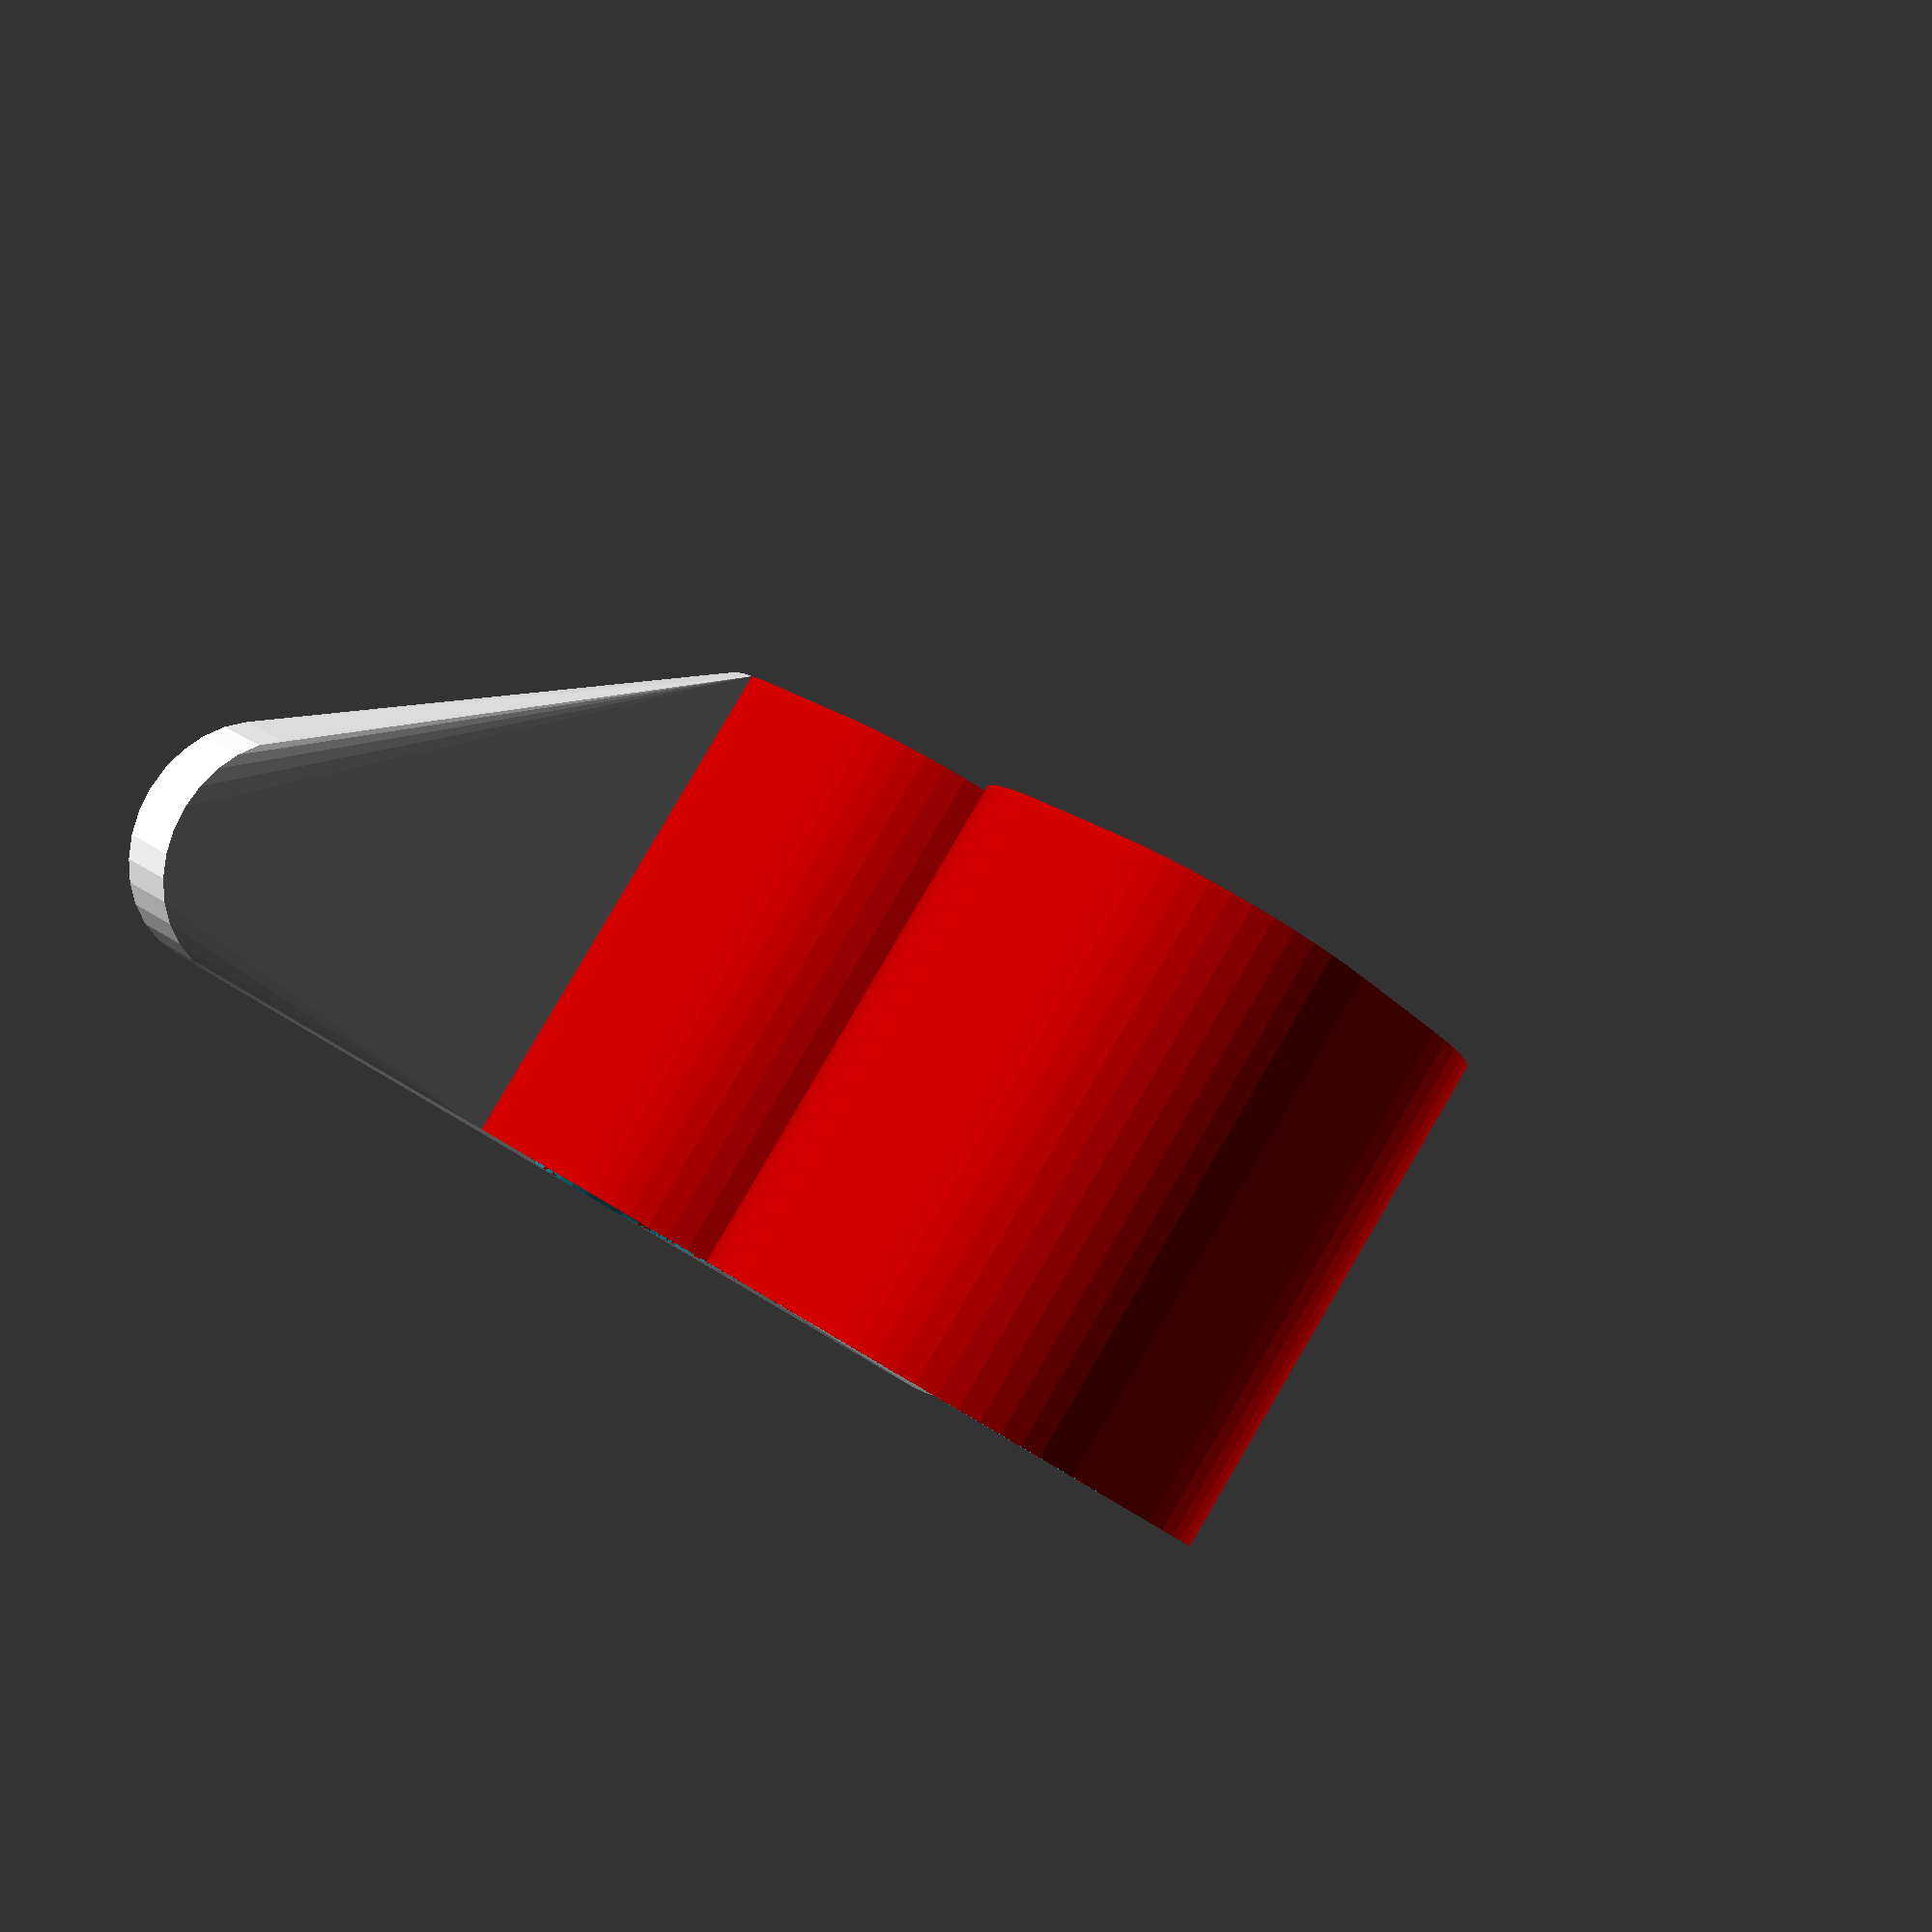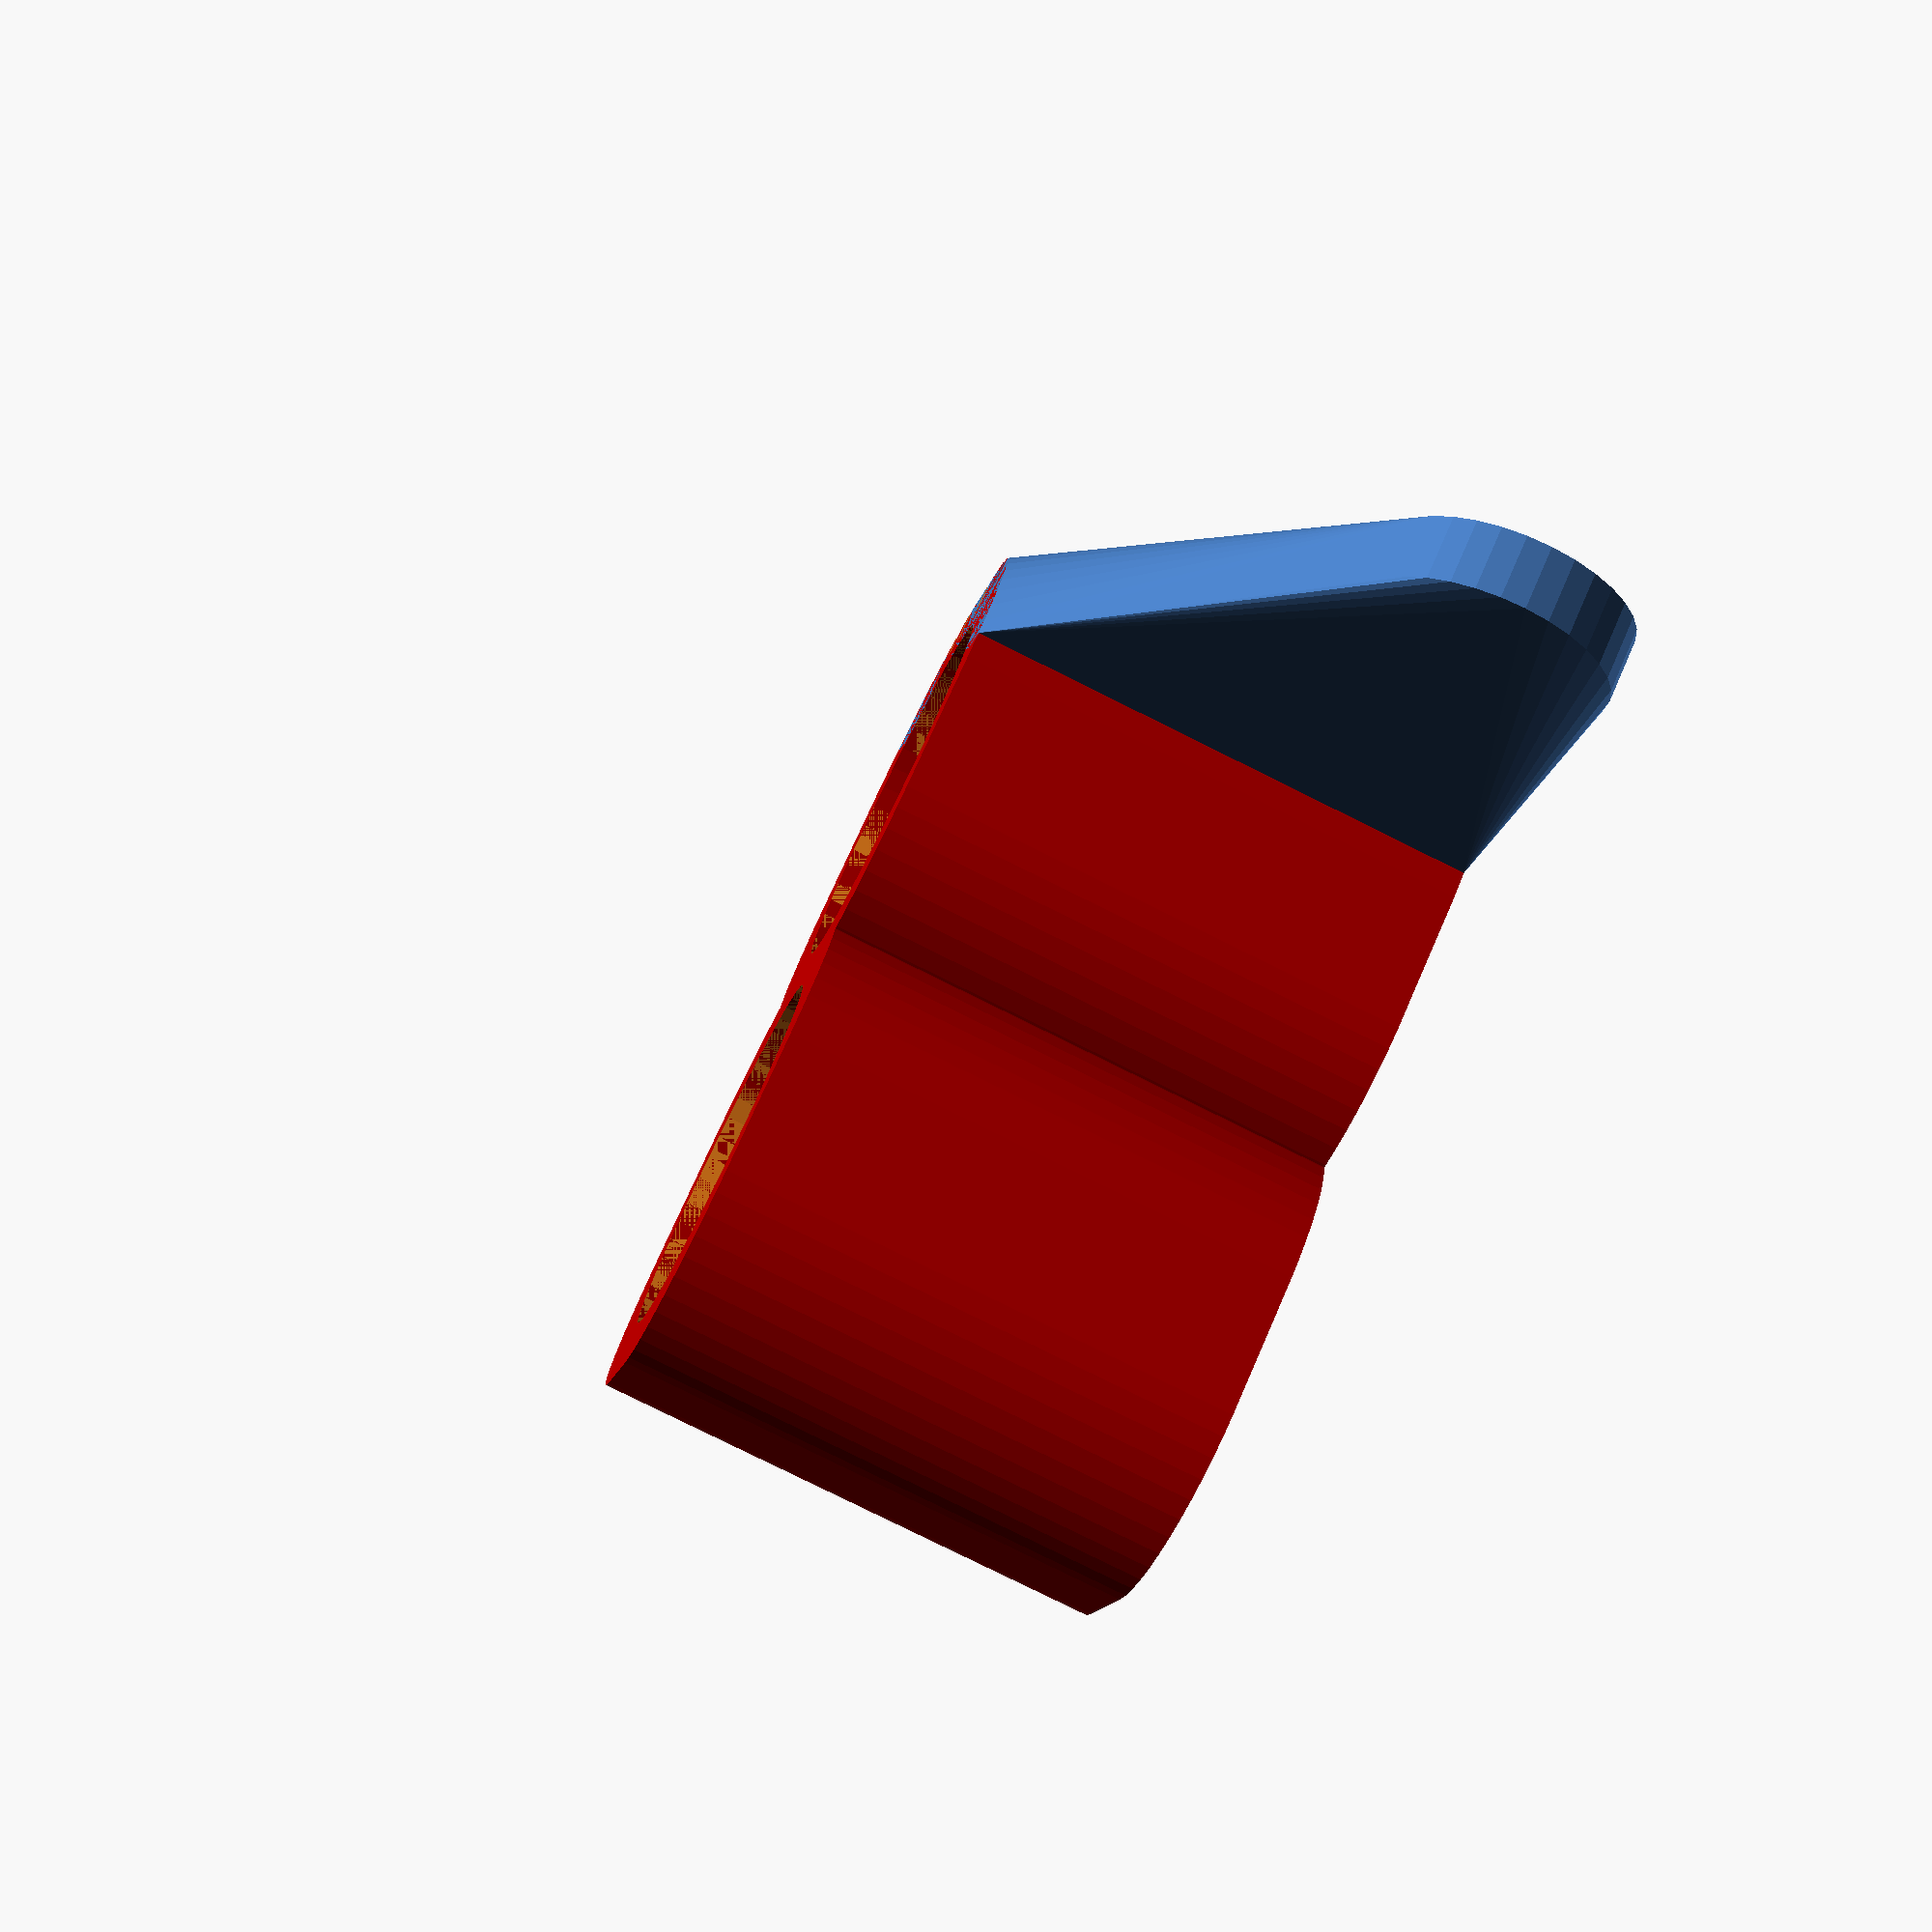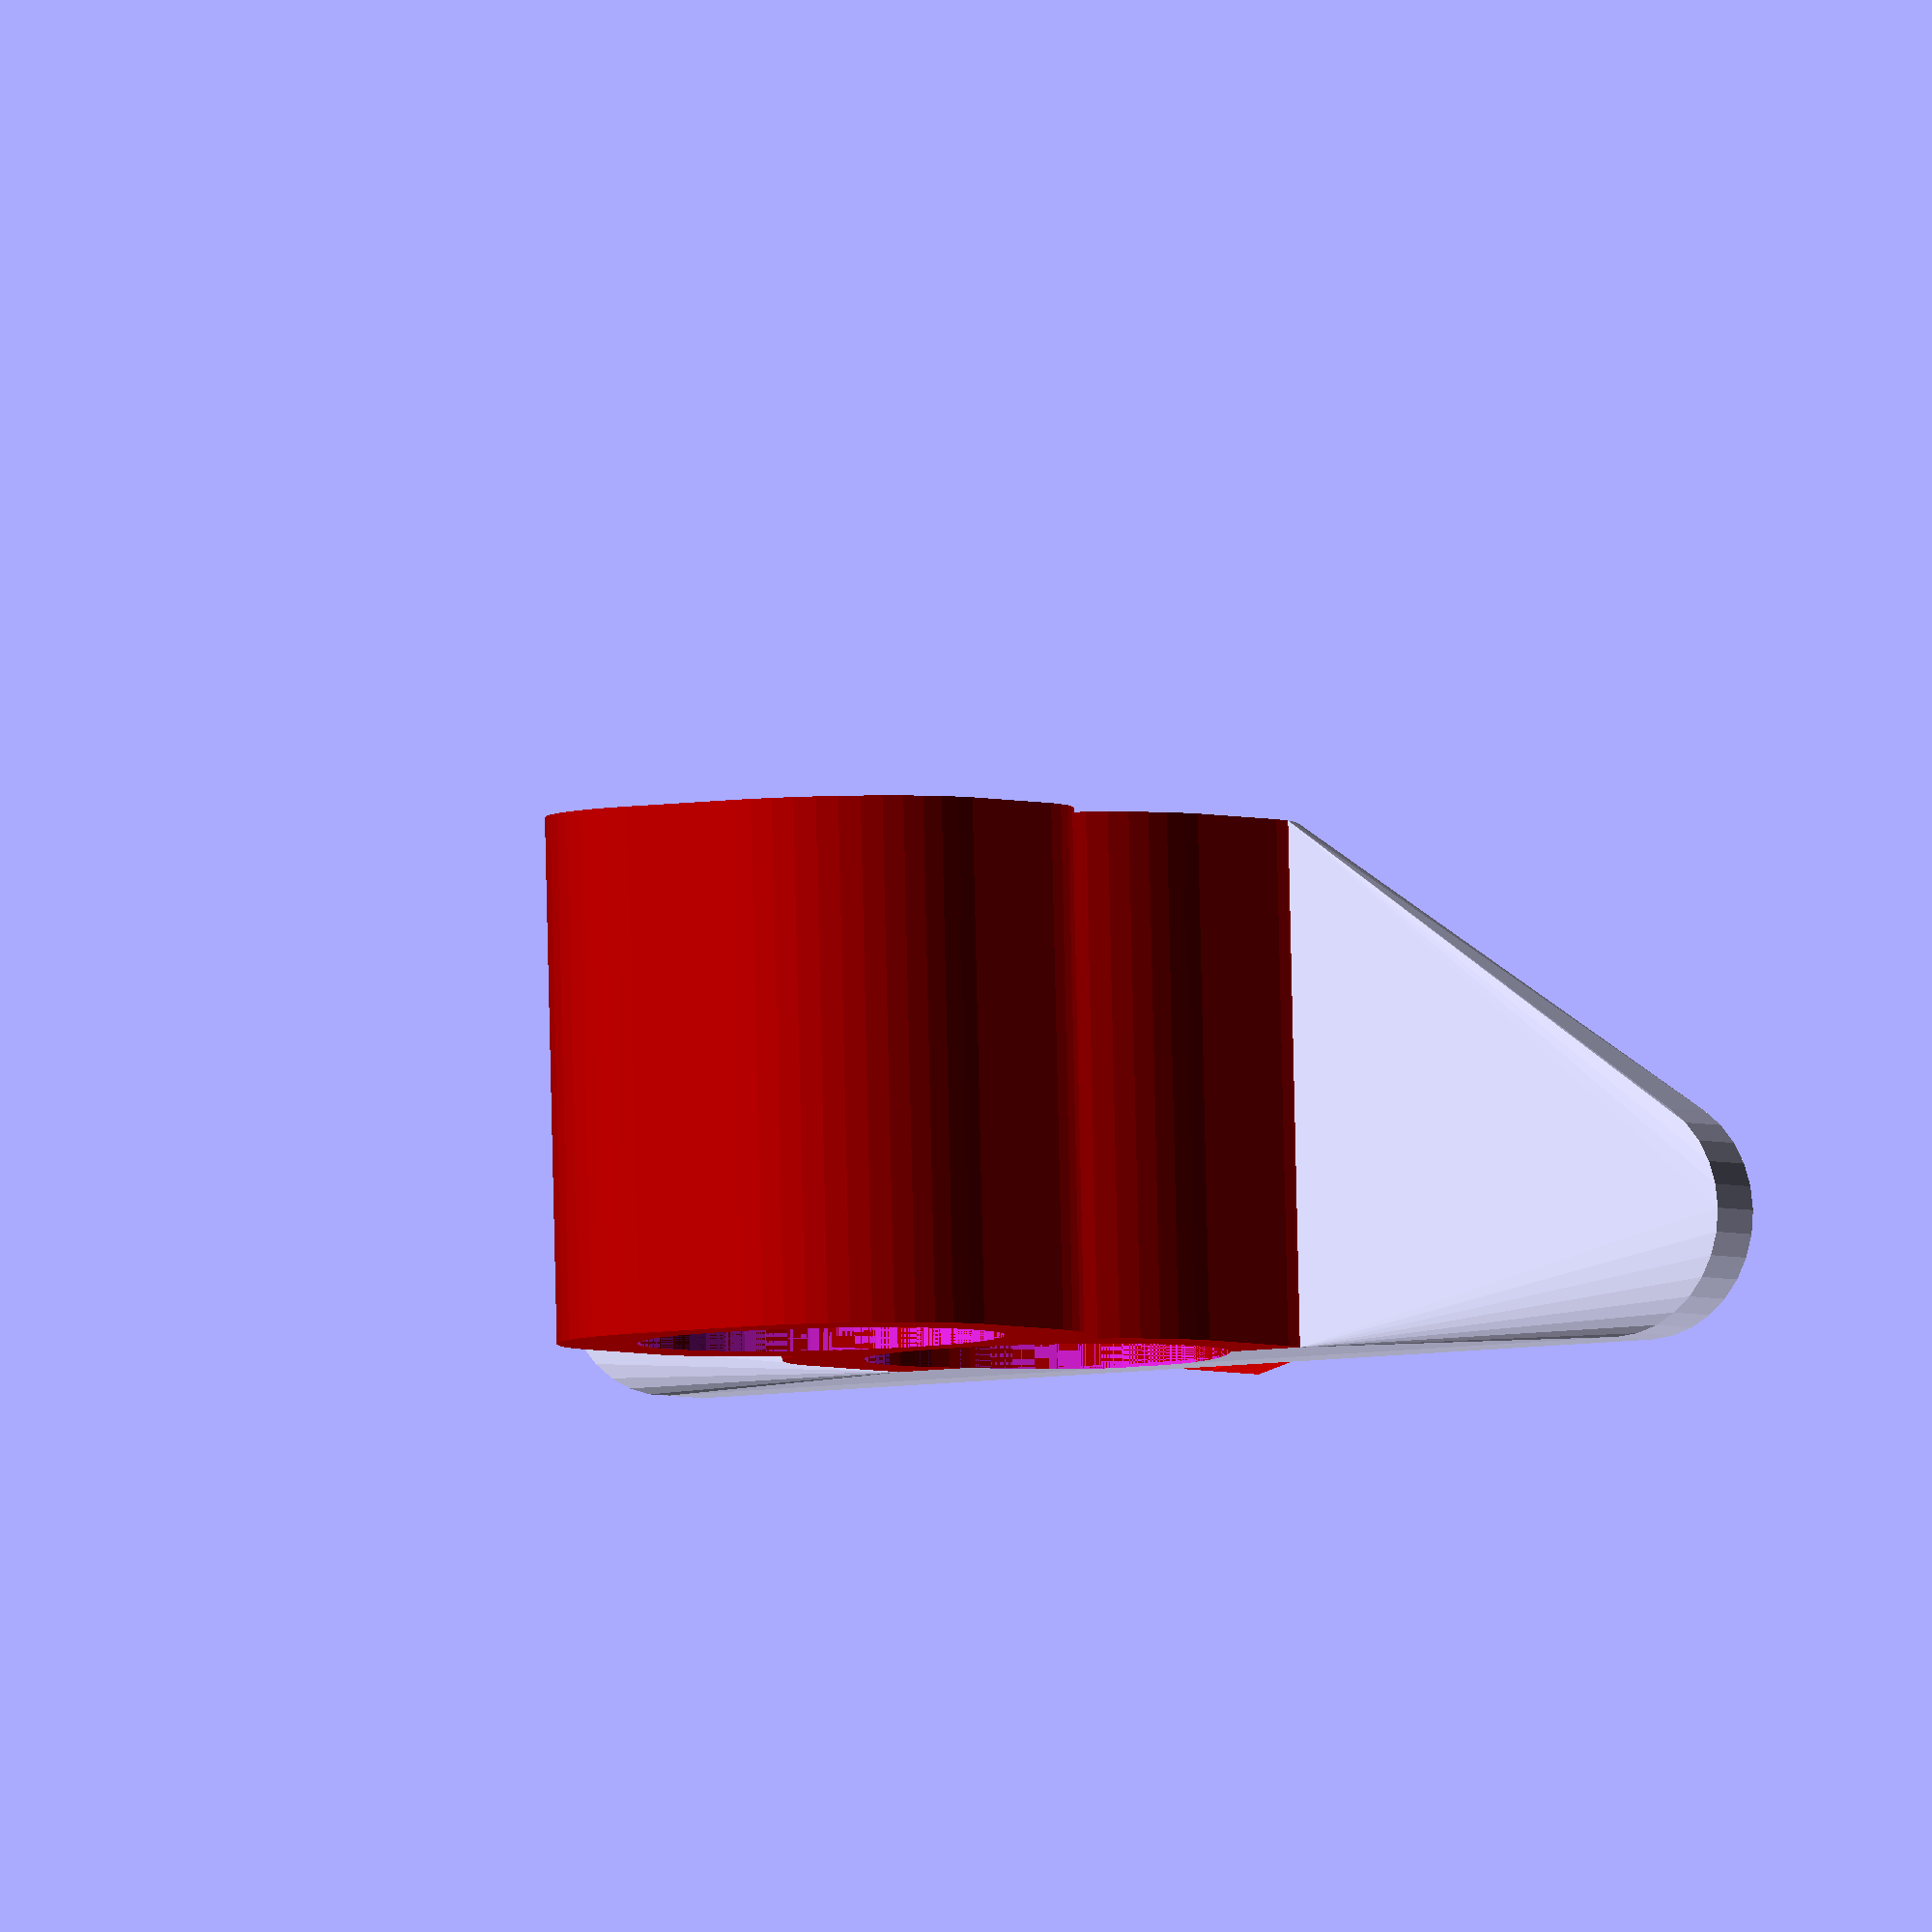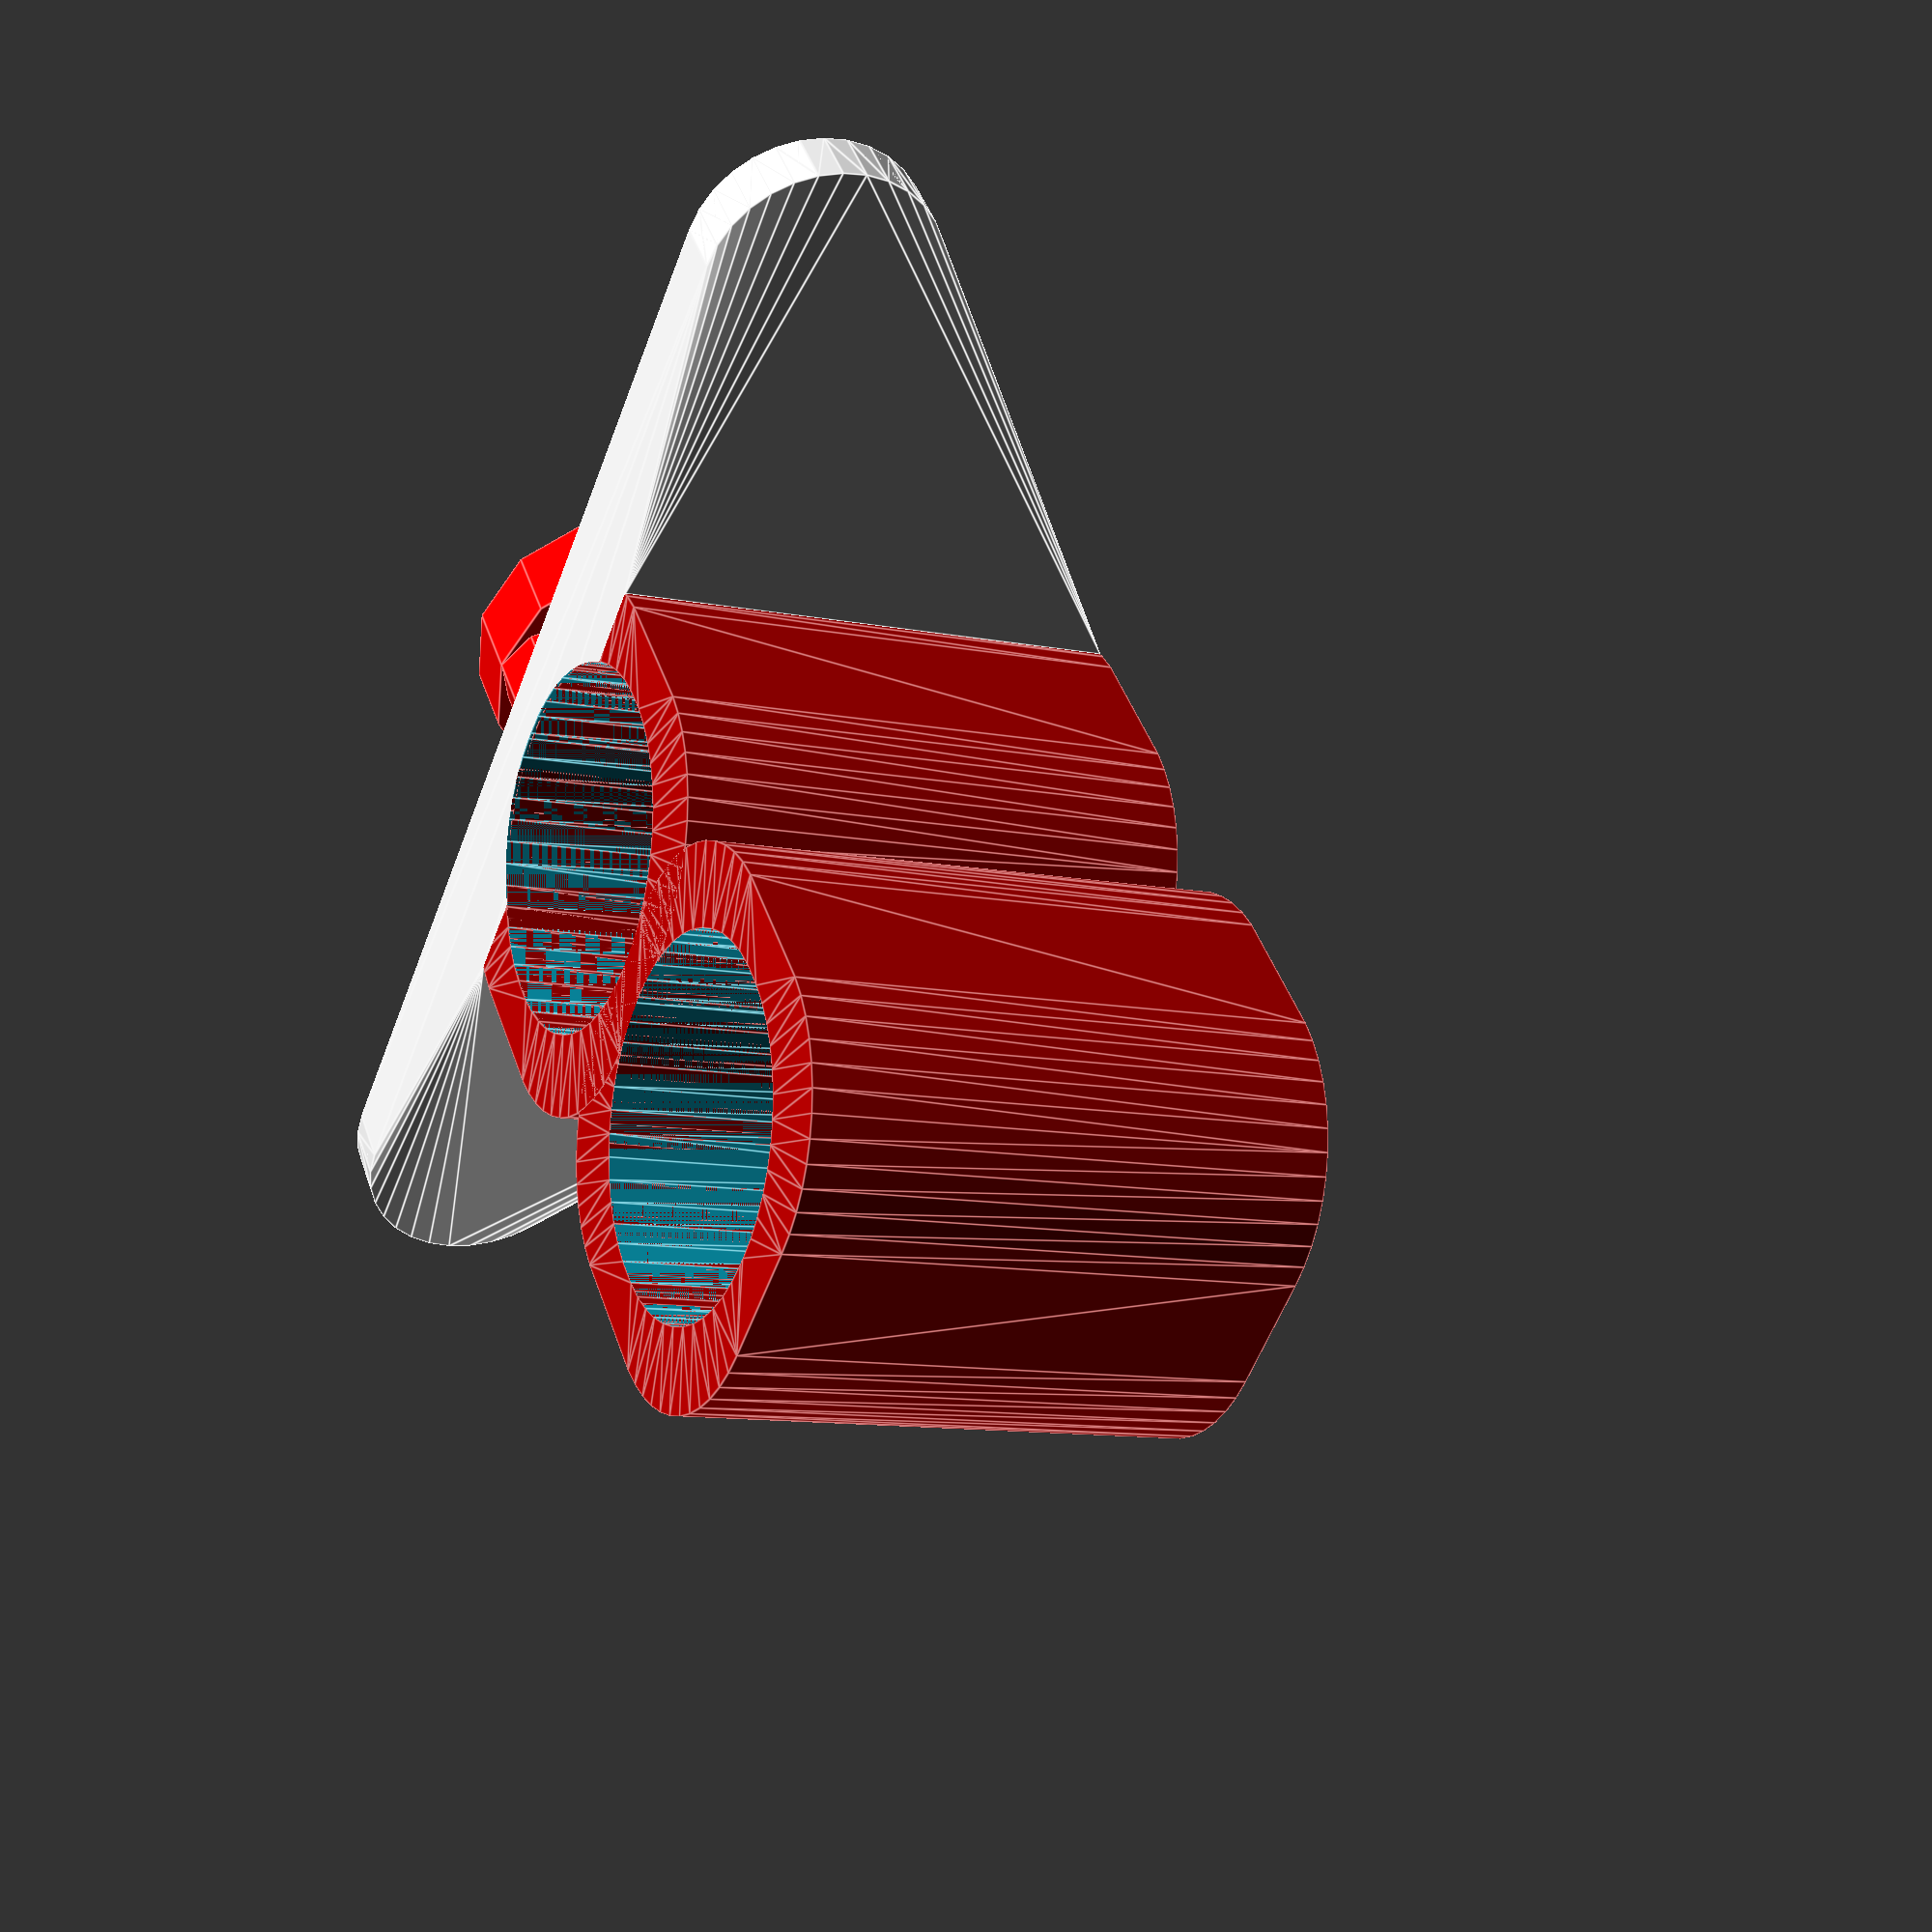
<openscad>
// PEGSTR - Pegboard Wizard
// Design by Marius Gheorghescu, November 2014
// Update log:
// November 9th 2014
//		- first coomplete version. Angled holders are often odd/incorrect.
// November 15th 2014
//		- minor tweaks to increase rendering speed. added logo. 
// November 28th 2014
//		- bug fixes
// March 2020
//      - compatibility with Euro pegboards

// preview[view:north, tilt:bottom diagonal]

// width of the orifice
holder_x_size = 10.0;

// depth of the orifice
holder_y_size = 10.0;

// hight of the holder
holder_height = 15;

// how thick are the walls. Hint: 6*extrusion width produces the best results.
wall_thickness = 1.85;

// how many times to repeat the holder on X axis
holder_x_count = 1;

// how many times to repeat the holder on Y axis
holder_y_count = 2;

// orifice corner radius (roundness). Needs to be less than min(x,y)/2.
corner_radius = 30;

// Use values less than 1.0 to make the bottom of the holder narrow
taper_ratio = 1.0;


/* [Advanced] */

// offset from the peg board, typically 0 unless you have an object that needs clearance
holder_offset = 0.0;

// what ratio of the holders bottom is reinforced to the plate [0.0-1.0]
strength_factor = 0.1;

// number of horizontal rows of pins, should be 1 or more.
min_pin_z_count=1;

// for bins: what ratio of wall thickness to use for closing the bottom
closed_bottom = 0.0;

// what percentage cu cut in the front (example to slip in a cable or make the tool snap from the side)
holder_cutout_side = 0.0;

// set an angle for the holder to prevent object from sliding or to view it better from the top
holder_angle = 0.0;


/* [Hidden] */

// what is the $fn parameter
holder_sides = max(50, min(20, holder_x_size*2));

// dimensions EU Pegboard
hole_spacing_z = 25;
hole_spacing_x = 37.5;

hole_size_x = 7;
hole_size_z = 4.5;
board_thickness = 1.8;

// TODO check this!!!
edge_size = 8.45;
edge_thickness = 2.5;
min_width_for_single_height = 32;

holder_total_y = wall_thickness + holder_y_count*(wall_thickness+holder_y_size);
holder_total_temp_x = wall_thickness + holder_x_count*(wall_thickness+holder_x_size);
holder_total_z = max(holder_height, (min_pin_z_count-1) * hole_spacing_z);
holder_roundness = min(corner_radius, holder_x_size/2, holder_y_size/2); 

pin_z_count = max(holder_height / hole_spacing_z, min_pin_z_count);

holder_total_x = pin_z_count == 1 ? max(min_width_for_single_height, holder_total_temp_x) : holder_total_temp_x;

pin_x_count = floor(holder_total_x/hole_spacing_x) + 1;


// what is the $fn parameter for holders
fn = 32;

epsilon = 0.1;

$fn = fn;

module round_rect_ex(x1, y1, x2, y2, z, r1, r2)
{
	$fn=holder_sides;
	brim = z/10;

	hull() {
        translate([-x1/2 + r1, y1/2 - r1, z/2-brim/2])
            cylinder(r=r1, h=brim,center=true);
        translate([x1/2 - r1, y1/2 - r1, z/2-brim/2])
            cylinder(r=r1, h=brim,center=true);
        translate([-x1/2 + r1, -y1/2 + r1, z/2-brim/2])
            cylinder(r=r1, h=brim,center=true);
        translate([x1/2 - r1, -y1/2 + r1, z/2-brim/2])
            cylinder(r=r1, h=brim,center=true);

        translate([-x2/2 + r2, y2/2 - r2, -z/2+brim/2])
            cylinder(r=r2, h=brim,center=true);
        translate([x2/2 - r2, y2/2 - r2, -z/2+brim/2])
            cylinder(r=r2, h=brim,center=true);
        translate([-x2/2 + r2, -y2/2 + r2, -z/2+brim/2])
            cylinder(r=r2, h=brim,center=true);
        translate([x2/2 - r2, -y2/2 + r2, -z/2+brim/2])
            cylinder(r=r2, h=brim,center=true);

    }
}

module pin(clipX, clipY)
{        
	if (clipX && clipY) {
        scale([1.0,hole_size_z/edge_size,1.0])
            cylinder(d = edge_size, h = board_thickness, center=true, $fn=12);
		
        intersection() {
			translate([0, 0, board_thickness / 2])
                cylinder(d=edge_size, h=edge_thickness, center=false, $fn=12);
        }
	} else if (clipX || clipY) {
        vertical = holder_total_z > holder_total_z;
        x = vertical ? 3 : hole_size_x * 0.85;
        y = vertical ? hole_size_x * 0.85 : 3;
        translate([0,0,-board_thickness / 2 + 0.4])
            scale([1.0,y/x,1.0])
            cylinder(d= hole_size_x*0.85, h = 0.8, center=true);
    }
}

module pinboard_clips() 
{
	rotate([0,90,0]){        
        xTempCount = floor(holder_total_x/(hole_spacing_x / 3));
        xCount = xTempCount % 3 == 1 ? xTempCount - 1 : (xTempCount% 3 == 3 ? xTempCount - 1 : xTempCount);
        zCount = pin_z_count * 2 - 2;
        
        for(x=[0:xCount]) {
            for(z=[0:zCount]) {
                
                rowIsEven = z % 2 == 0;
                firstItem = x == 0;
                lastItem = x == xCount - 1;
                firstRow = z == 0;
                skipWhen = !firstRow && rowIsEven && (firstItem || lastItem) && (firstItem && lastItem);
                
                if (!skipWhen) {                
                    translate([
                        z * hole_spacing_z/2 + (hole_size_x - hole_size_z)/4, 
                        -(hole_spacing_x/3) * xCount/2 + (x * hole_spacing_x/3), 
                        0])
                            pin(z % 2 == 0, (
                    (x % 3 == 1 && xCount % 3 != 0) ||
                    (xCount % 3 == 0 && x % 3 == 0)));
                }
            }
        }
    }
}

module pinboard()
{
        
	rotate([0,90,0])
	translate([-epsilon, 0, -wall_thickness - board_thickness/2 + epsilon])
	hull() {
		translate([0, 
			-holder_total_x/2,0])
			cylinder(r=hole_size_x/2, h=wall_thickness);

		translate([0, 
			holder_total_x/2,0])
			cylinder(r=hole_size_x/2,  h=wall_thickness);

		translate([max(strength_factor, pin_z_count - 1)*hole_spacing_z + 2,
			-hole_spacing_x*((pin_x_count-1)/2),0])
			cylinder(r=hole_size_x/2, h=wall_thickness);

		translate([max(strength_factor, pin_z_count - 1)*hole_spacing_z + 2,
			hole_spacing_x*((pin_x_count-1)/2),0])
			cylinder(r=hole_size_x/2,  h=wall_thickness);

	}
}

module holder(negative)
{
    delta_x = max(0, holder_total_x-(holder_x_count * (holder_x_size + 2*wall_thickness))) / 2;
    
	for(x=[1:holder_x_count]){
		for(y=[1:holder_y_count]) 
		render(convexity=2) {
			translate([
				-holder_total_y /*- (holder_y_size+wall_thickness)/2*/ + y*(holder_y_size+wall_thickness) + wall_thickness,

				delta_x - holder_total_x/2 + (holder_x_size+wall_thickness)/2 + (x-1)*(holder_x_size+wall_thickness) + wall_thickness/2,
				 0])			
	{
		rotate([0, holder_angle, 0])
		translate([
			-wall_thickness*abs(sin(holder_angle))-0*abs((holder_y_size/2)*sin(holder_angle))-holder_offset-(holder_y_size + 2*wall_thickness)/2 - board_thickness/2,
			0,
			-(holder_height/2)*sin(holder_angle) - holder_height/2 + hole_size_x/2
		])
		difference() {
			if (!negative)

				round_rect_ex(
					(holder_y_size + 2*wall_thickness), 
					holder_x_size + 2*wall_thickness, 
					(holder_y_size + 2*wall_thickness)*taper_ratio, 
					(holder_x_size + 2*wall_thickness)*taper_ratio, 
					holder_height, 
					holder_roundness + epsilon, 
					holder_roundness*taper_ratio + epsilon);

				translate([0,0,closed_bottom*wall_thickness])

				if (negative>1) {
					round_rect_ex(
						holder_y_size*taper_ratio, 
						holder_x_size*taper_ratio, 
						holder_y_size*taper_ratio, 
						holder_x_size*taper_ratio, 
						3*max(holder_height, hole_spacing_z),
						holder_roundness*taper_ratio + epsilon, 
						holder_roundness*taper_ratio + epsilon);
				} else {
					round_rect_ex(
						holder_y_size, 
						holder_x_size, 
						holder_y_size*taper_ratio, 
						holder_x_size*taper_ratio, 
						holder_height+2*epsilon,
						holder_roundness + epsilon, 
						holder_roundness*taper_ratio + epsilon);
				}

			if (!negative)
				if (holder_cutout_side > 0) {

				if (negative>1) {
					hull() {
						scale([1.0, holder_cutout_side, 1.0])
		 					round_rect_ex(
							holder_y_size*taper_ratio, 
							holder_x_size*taper_ratio, 
							holder_y_size*taper_ratio, 
							holder_x_size*taper_ratio, 
							3*max(holder_height, hole_spacing_z),
							holder_roundness*taper_ratio + epsilon, 
							holder_roundness*taper_ratio + epsilon);
		
						translate([0-(holder_y_size + 2*wall_thickness), 0,0])
						scale([1.0, holder_cutout_side, 1.0])
		 					round_rect_ex(
							holder_y_size*taper_ratio, 
							holder_x_size*taper_ratio, 
							holder_y_size*taper_ratio, 
							holder_x_size*taper_ratio, 
							3*max(holder_height, hole_spacing_z),
							holder_roundness*taper_ratio + epsilon, 
							holder_roundness*taper_ratio + epsilon);
					}
				} else {
					hull() {
						scale([1.0, holder_cutout_side, 1.0])
		 					round_rect_ex(
							holder_y_size, 
							holder_x_size, 
							holder_y_size*taper_ratio, 
							holder_x_size*taper_ratio, 
							holder_height+2*epsilon,
							holder_roundness + epsilon, 
							holder_roundness*taper_ratio + epsilon);
		
						translate([0-(holder_y_size + 2*wall_thickness), 0,0])
						scale([1.0, holder_cutout_side, 1.0])
		 					round_rect_ex(
							holder_y_size, 
							holder_x_size, 
							holder_y_size*taper_ratio, 
							holder_x_size*taper_ratio, 
							holder_height+2*epsilon,
							holder_roundness + epsilon, 
							holder_roundness*taper_ratio + epsilon);
						}
					}

				}
			}
		} // positioning
	} // for y
	} // for X
}


module pegstr() 
{
	difference() {
		union() {

			pinboard();


			difference() {
				hull() {
					pinboard();
	
					intersection() {
						translate([-holder_offset - (strength_factor-0.5)*holder_total_y - wall_thickness/4,0,0])
						cube([
							holder_total_y + 2*wall_thickness, 
							holder_total_x + wall_thickness, 
							2*holder_height
						], center=true);
	
						holder(0);
	
					}	
				}

				if (closed_bottom*wall_thickness < epsilon) {
						holder(2);
				}

			}

			color([0.7,0,0])
			difference() {
				holder(0);
				holder(2);
			}

			color([1,0,0])
				pinboard_clips();
		}
	
		holder(1);

		translate([-board_thickness/2,-1,-hole_size_x*2]) 
		rotate([-90,0,90]) {
			intersection() {
				union() {
					difference() {
						round_rect_ex(3, 10, 3, 10, 2, 1, 1);
						round_rect_ex(2, 9, 2, 9, 3, 1, 1);
					}
			
					translate([2.5, 0, 0]) 
						difference() {
							round_rect_ex(3, 10, 3, 10, 2, 1, 1);
							round_rect_ex(2, 9, 2, 9, 3, 1, 1);
						}
				}
			
				translate([0, -3.5, 0]) 
					cube([20,4,10], center=true);
			}
		
			translate([1.25, -2.5, 0]) 
				difference() {
					round_rect_ex(8, 7, 8, 7, 2, 1, 1);
					round_rect_ex(7, 6, 7, 6, 3, 1, 1);
		
					translate([3,0,0])
						cube([4,2.5,3], center=true);
				}
		
		
			translate([2.0, -1.0, 0]) 
				cube([8, 0.5, 2], center=true);
		
			translate([0,-2,0])
				cylinder(r=0.25, h=2, center=true, $fn=12);
		
			translate([2.5,-2,0])
				cylinder(r=0.25, h=2, center=true, $fn=12);
		}

	}
}


rotate([180,0,0]) pegstr();


</openscad>
<views>
elev=95.3 azim=223.6 roll=329.6 proj=p view=wireframe
elev=260.2 azim=153.7 roll=116.4 proj=p view=wireframe
elev=93.5 azim=302.7 roll=1.3 proj=o view=wireframe
elev=190.4 azim=131.2 roll=297.3 proj=p view=edges
</views>
